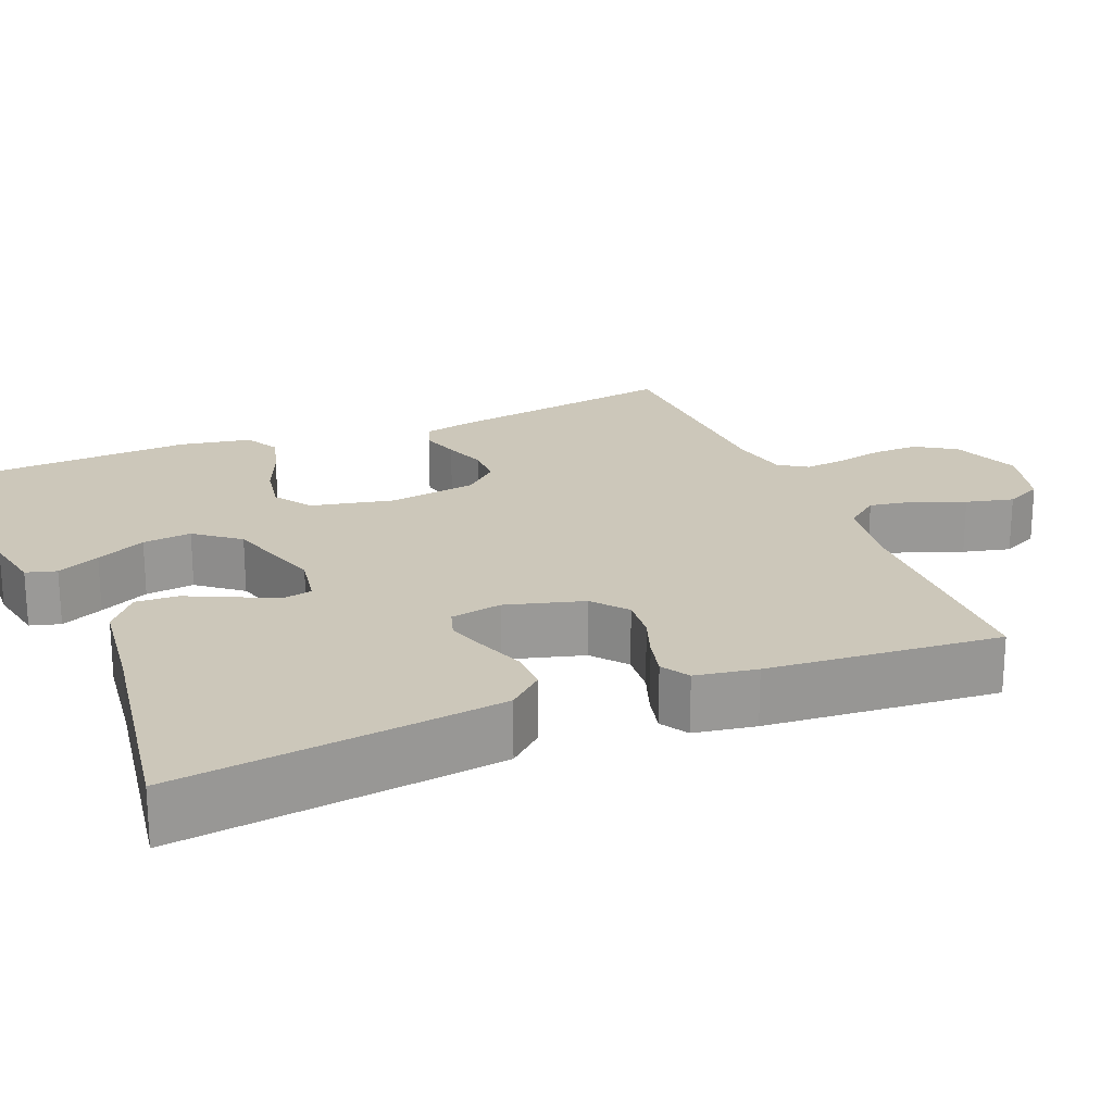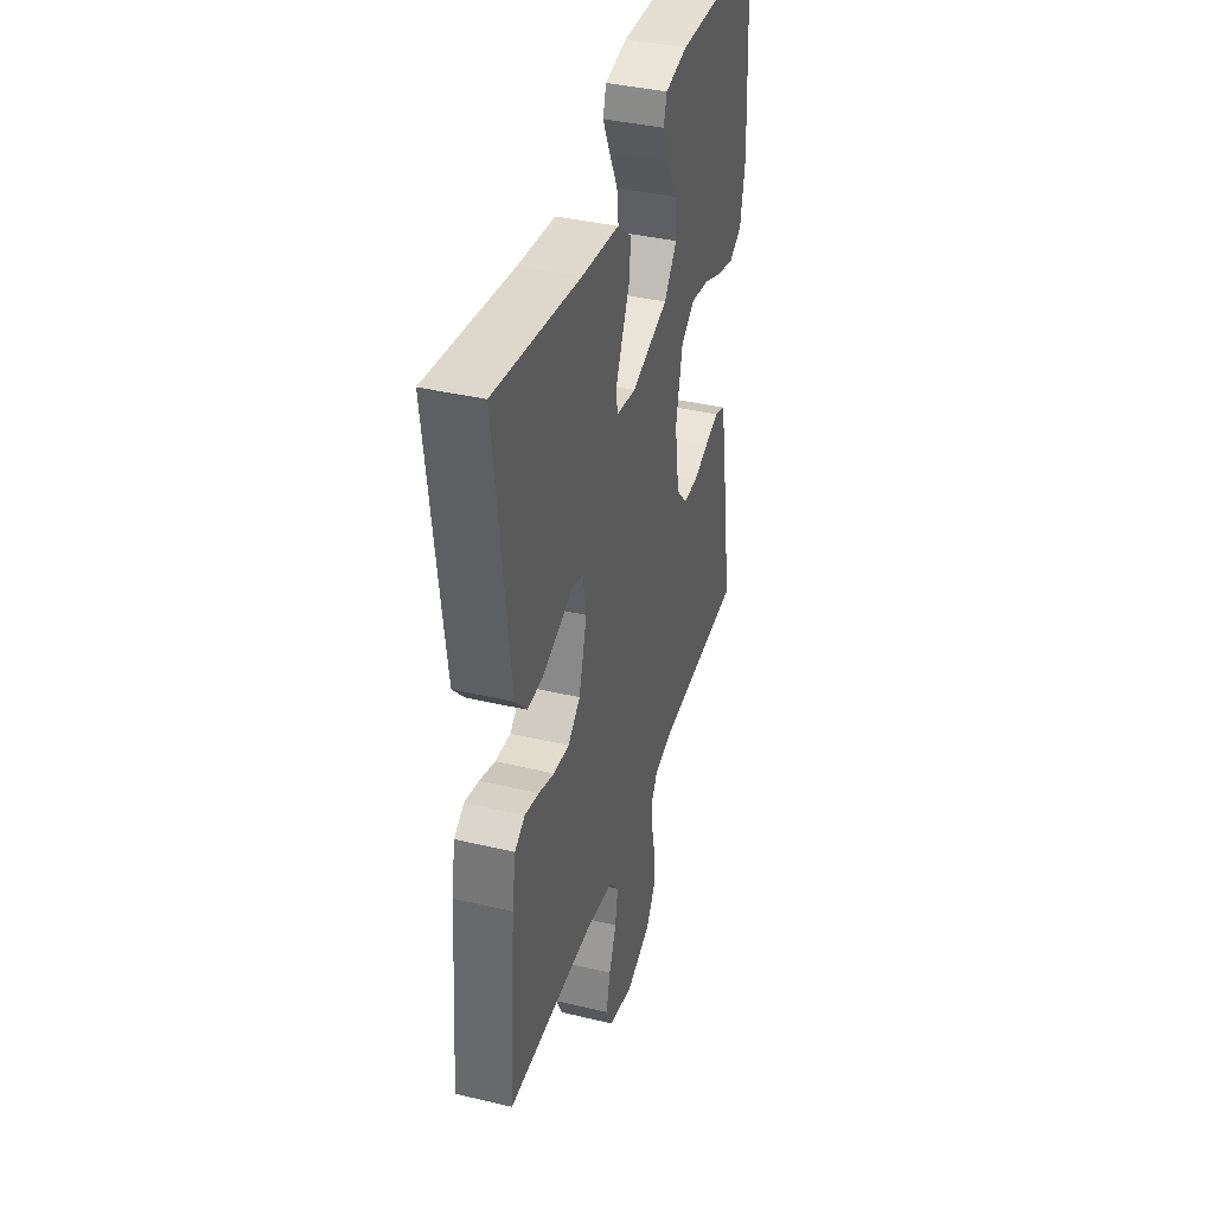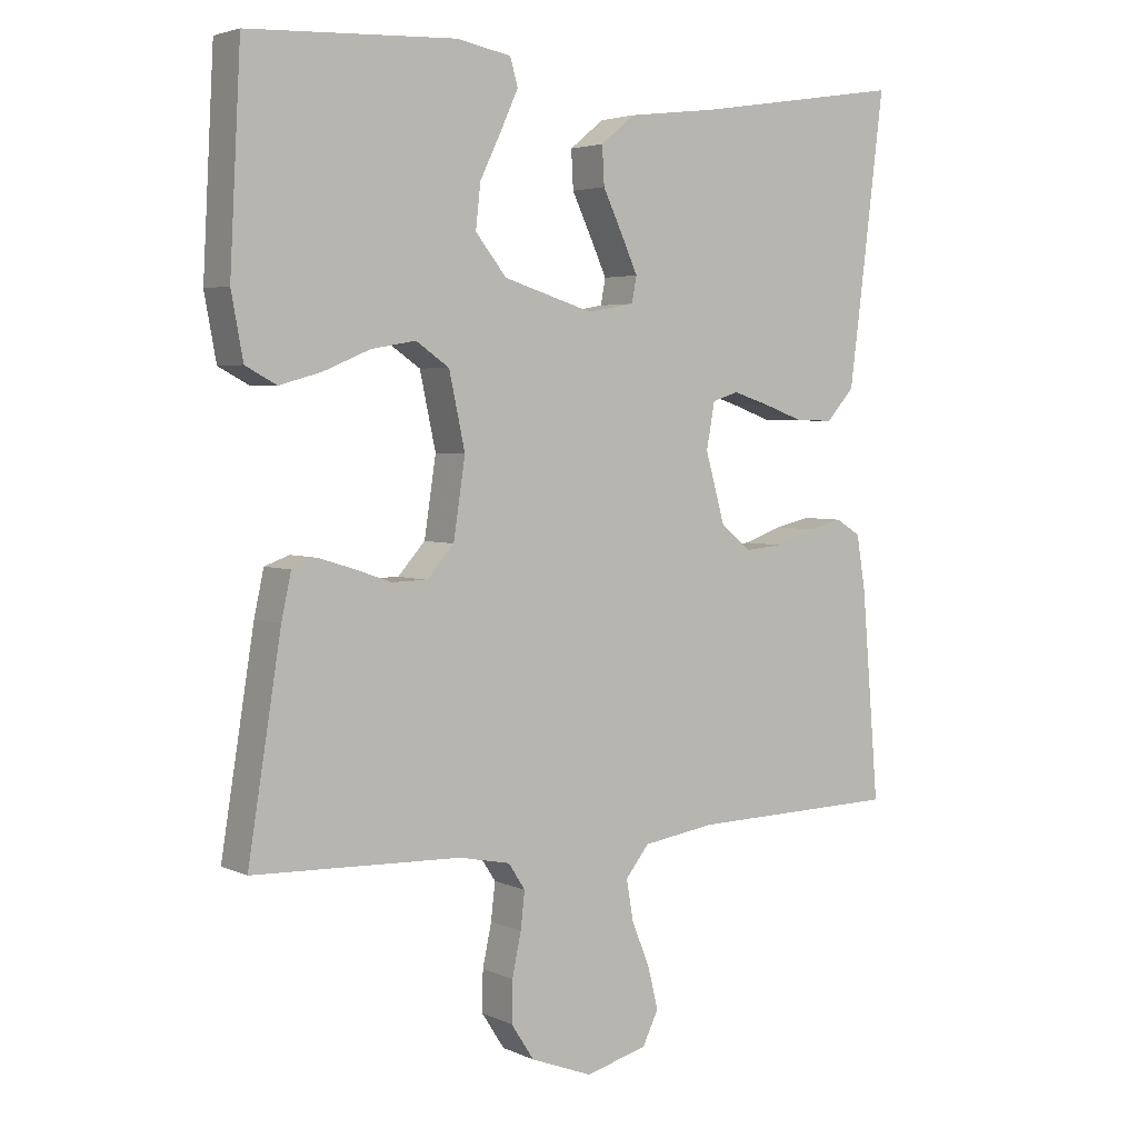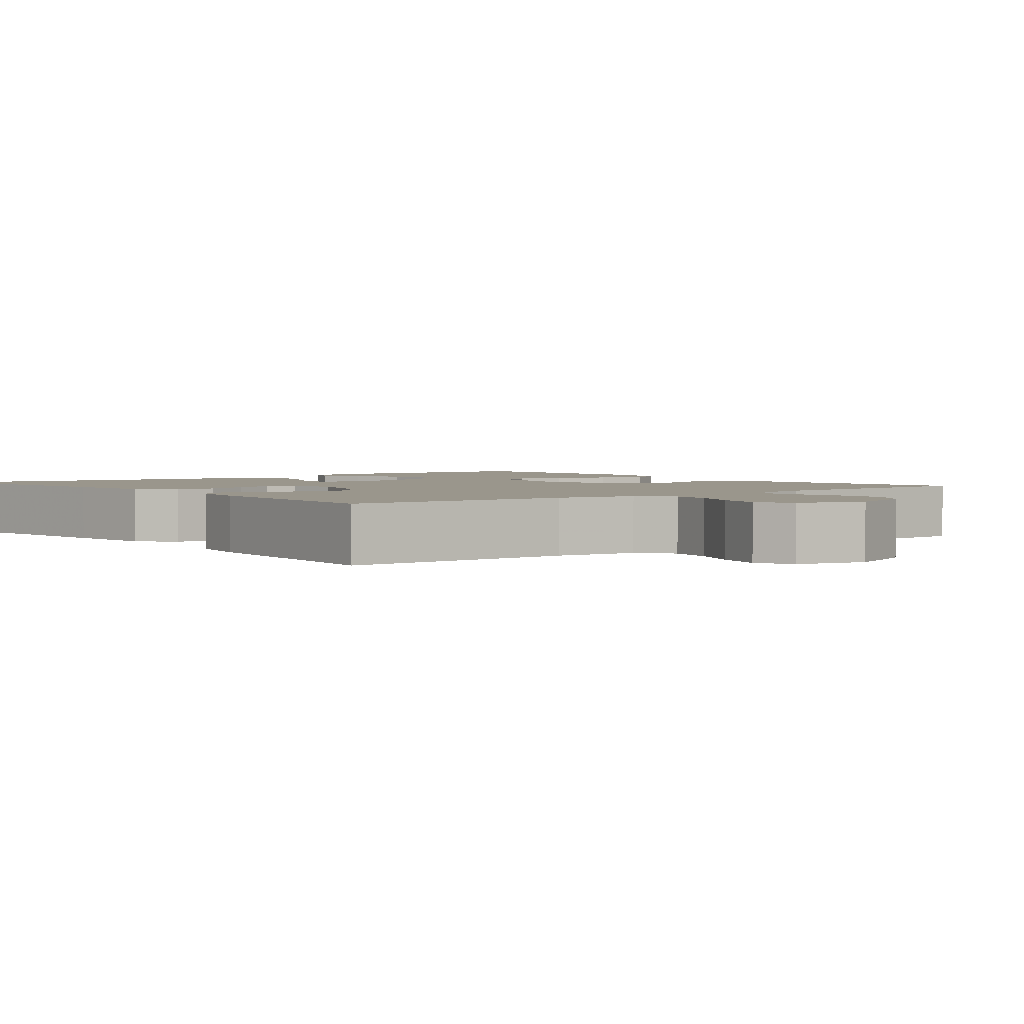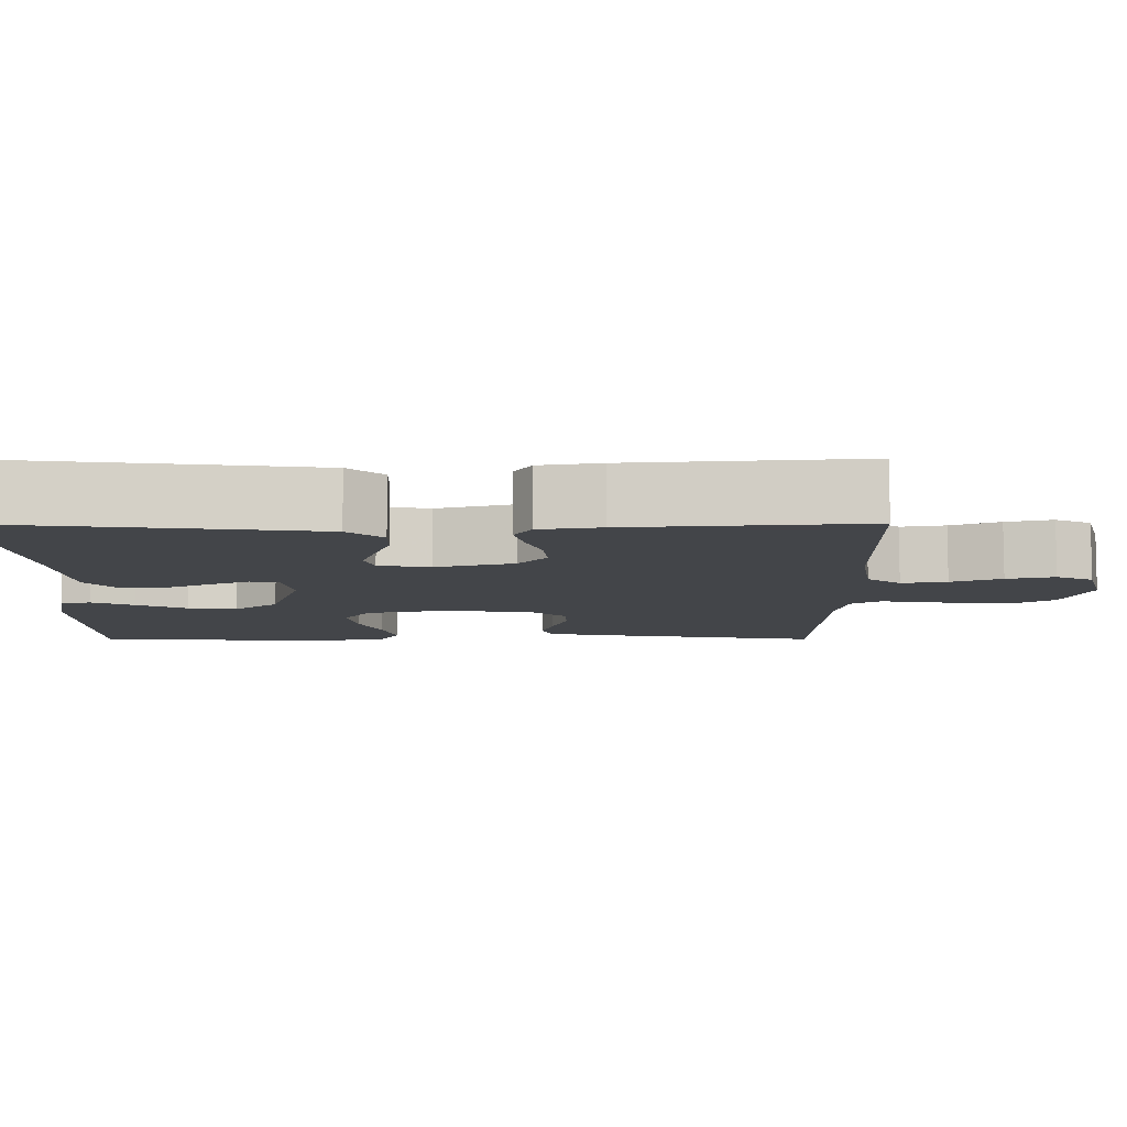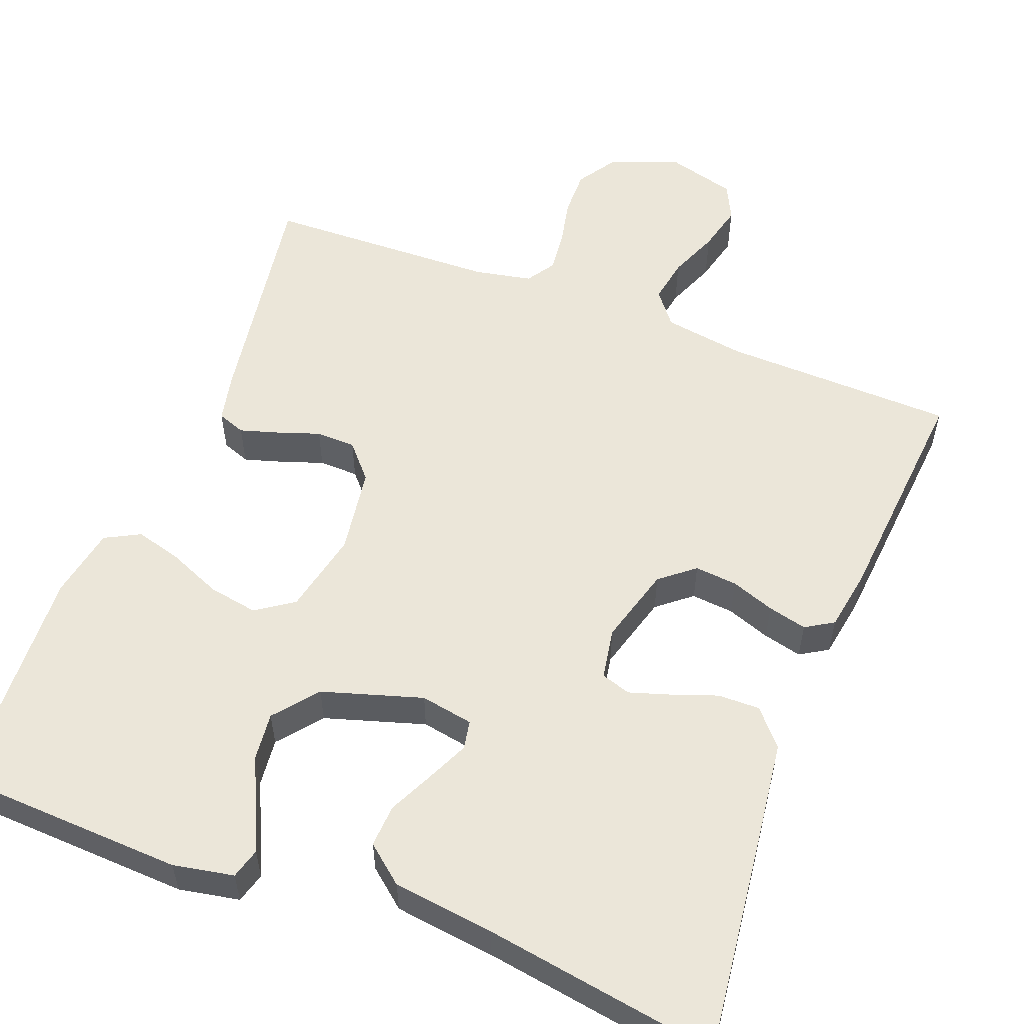
<metadata>
{"format":"obj","ext":"obj","renderer":"f3d","projection":"perspective","resolution":1024,"background":"white","views":[{"elev":21.5,"azim":67.7,"up":"+Y"},{"elev":39.2,"azim":106.5,"up":"+Z"},{"elev":3.8,"azim":-34.8,"up":"+Z"},{"elev":2.5,"azim":141.5,"up":"+Y"},{"elev":-8.7,"azim":90.1,"up":"+Y"},{"elev":55.7,"azim":21.2,"up":"+Y"}]}
</metadata>
<code>
v 0.5 0.07 -0.5
v 0.2 0.07 -0.507
v 0.095 0.07 -0.523
v 0.061 0.07 -0.566
v 0.071 0.07 -0.624
v 0.097 0.07 -0.688
v 0.112 0.07 -0.749
v 0.089 0.07 -0.796
v 0 0.07 -0.82
v -0.089 0.07 -0.786
v -0.122 0.07 -0.735
v -0.121 0.07 -0.676
v -0.108 0.07 -0.615
v -0.102 0.07 -0.562
v -0.126 0.07 -0.525
v -0.2 0.07 -0.51
v -0.5 0.07 -0.5
v -0.452 0.07 -0.2
v -0.438 0.07 -0.136
v -0.402 0.07 -0.123
v -0.353 0.07 -0.138
v -0.298 0.07 -0.157
v -0.247 0.07 -0.156
v -0.208 0.07 -0.112
v -0.191 0.07 0
v -0.214 0.07 0.107
v -0.262 0.07 0.14
v -0.326 0.07 0.129
v -0.393 0.07 0.101
v -0.454 0.07 0.084
v -0.499 0.07 0.108
v -0.516 0.07 0.2
v -0.5 0.07 0.5
v -0.2 0.07 0.513
v -0.122 0.07 0.498
v -0.111 0.07 0.459
v -0.136 0.07 0.404
v -0.167 0.07 0.34
v -0.174 0.07 0.277
v -0.129 0.07 0.221
v 0 0.07 0.181
v 0.068 0.07 0.193
v 0.075 0.07 0.23
v 0.051 0.07 0.283
v 0.023 0.07 0.342
v 0.02 0.07 0.397
v 0.069 0.07 0.437
v 0.2 0.07 0.453
v 0.5 0.07 0.5
v 0.463 0.07 0.2
v 0.448 0.07 0.084
v 0.408 0.07 0.039
v 0.354 0.07 0.04
v 0.296 0.07 0.061
v 0.243 0.07 0.078
v 0.205 0.07 0.066
v 0.193 0.07 0
v 0.221 0.07 -0.1
v 0.265 0.07 -0.136
v 0.32 0.07 -0.131
v 0.376 0.07 -0.111
v 0.426 0.07 -0.099
v 0.462 0.07 -0.121
v 0.475 0.07 -0.2
v 0.5 0 -0.5
v 0.2 0 -0.507
v 0.095 0 -0.523
v 0.061 0 -0.566
v 0.071 0 -0.624
v 0.097 0 -0.688
v 0.112 0 -0.749
v 0.089 0 -0.796
v 0 0 -0.82
v -0.089 0 -0.786
v -0.122 0 -0.735
v -0.121 0 -0.676
v -0.108 0 -0.615
v -0.102 0 -0.562
v -0.126 0 -0.525
v -0.2 0 -0.51
v -0.5 0 -0.5
v -0.452 0 -0.2
v -0.438 0 -0.136
v -0.402 0 -0.123
v -0.353 0 -0.138
v -0.298 0 -0.157
v -0.247 0 -0.156
v -0.208 0 -0.112
v -0.191 0 0
v -0.214 0 0.107
v -0.262 0 0.14
v -0.326 0 0.129
v -0.393 0 0.101
v -0.454 0 0.084
v -0.499 0 0.108
v -0.516 0 0.2
v -0.5 0 0.5
v -0.2 0 0.513
v -0.122 0 0.498
v -0.111 0 0.459
v -0.136 0 0.404
v -0.167 0 0.34
v -0.174 0 0.277
v -0.129 0 0.221
v 0 0 0.181
v 0.068 0 0.193
v 0.075 0 0.23
v 0.051 0 0.283
v 0.023 0 0.342
v 0.02 0 0.397
v 0.069 0 0.437
v 0.2 0 0.453
v 0.5 0 0.5
v 0.463 0 0.2
v 0.448 0 0.084
v 0.408 0 0.039
v 0.354 0 0.04
v 0.296 0 0.061
v 0.243 0 0.078
v 0.205 0 0.066
v 0.193 0 0
v 0.221 0 -0.1
v 0.265 0 -0.136
v 0.32 0 -0.131
v 0.376 0 -0.111
v 0.426 0 -0.099
v 0.462 0 -0.121
v 0.475 0 -0.2
f 64 1 2
f 63 64 2
f 62 63 2
f 61 62 2
f 60 61 2
f 59 60 2 3
f 58 59 3 4
f 57 58 4
f 56 57 4
f 52 53 54
f 51 52 54
f 50 51 54
f 49 50 54
f 48 49 54
f 48 54 55
f 47 48 55
f 46 47 55
f 45 46 55
f 44 45 55
f 43 44 55 56
f 36 37 38
f 35 36 38
f 34 35 38
f 33 34 38
f 32 33 38
f 31 32 38
f 30 31 38
f 29 30 38
f 28 29 38
f 27 28 38 39
f 26 27 39 40
f 20 21 22
f 19 20 22
f 18 19 22
f 17 18 22
f 16 17 22
f 15 16 22 23
f 14 15 23 24
f 11 12 13
f 10 11 13
f 9 10 13
f 8 9 13
f 7 8 13
f 6 7 13
f 5 6 13
f 4 5 13 14
f 42 43 56 4
f 25 26 40 41
f 25 41 42
f 24 25 42
f 14 24 42
f 4 14 42
f 66 65 128
f 66 128 127
f 66 127 126
f 66 126 125
f 66 125 124
f 67 66 124 123
f 68 67 123 122
f 68 122 121
f 68 121 120
f 118 117 116
f 118 116 115
f 118 115 114
f 118 114 113
f 118 113 112
f 119 118 112
f 119 112 111
f 119 111 110
f 119 110 109
f 119 109 108
f 120 119 108 107
f 102 101 100
f 102 100 99
f 102 99 98
f 102 98 97
f 102 97 96
f 102 96 95
f 102 95 94
f 102 94 93
f 102 93 92
f 103 102 92 91
f 104 103 91 90
f 86 85 84
f 86 84 83
f 86 83 82
f 86 82 81
f 86 81 80
f 87 86 80 79
f 88 87 79 78
f 77 76 75
f 77 75 74
f 77 74 73
f 77 73 72
f 77 72 71
f 77 71 70
f 77 70 69
f 78 77 69 68
f 68 120 107 106
f 105 104 90 89
f 106 105 89
f 106 89 88
f 106 88 78
f 106 78 68
f 1 65 66 2
f 2 66 67 3
f 3 67 68 4
f 4 68 69 5
f 5 69 70 6
f 6 70 71 7
f 7 71 72 8
f 8 72 73 9
f 9 73 74 10
f 10 74 75 11
f 11 75 76 12
f 12 76 77 13
f 13 77 78 14
f 14 78 79 15
f 15 79 80 16
f 16 80 81 17
f 17 81 82 18
f 18 82 83 19
f 19 83 84 20
f 20 84 85 21
f 21 85 86 22
f 22 86 87 23
f 23 87 88 24
f 24 88 89 25
f 25 89 90 26
f 26 90 91 27
f 27 91 92 28
f 28 92 93 29
f 29 93 94 30
f 30 94 95 31
f 31 95 96 32
f 32 96 97 33
f 33 97 98 34
f 34 98 99 35
f 35 99 100 36
f 36 100 101 37
f 37 101 102 38
f 38 102 103 39
f 39 103 104 40
f 40 104 105 41
f 41 105 106 42
f 42 106 107 43
f 43 107 108 44
f 44 108 109 45
f 45 109 110 46
f 46 110 111 47
f 47 111 112 48
f 48 112 113 49
f 49 113 114 50
f 50 114 115 51
f 51 115 116 52
f 52 116 117 53
f 53 117 118 54
f 54 118 119 55
f 55 119 120 56
f 56 120 121 57
f 57 121 122 58
f 58 122 123 59
f 59 123 124 60
f 60 124 125 61
f 61 125 126 62
f 62 126 127 63
f 63 127 128 64
f 64 128 65 1

</code>
